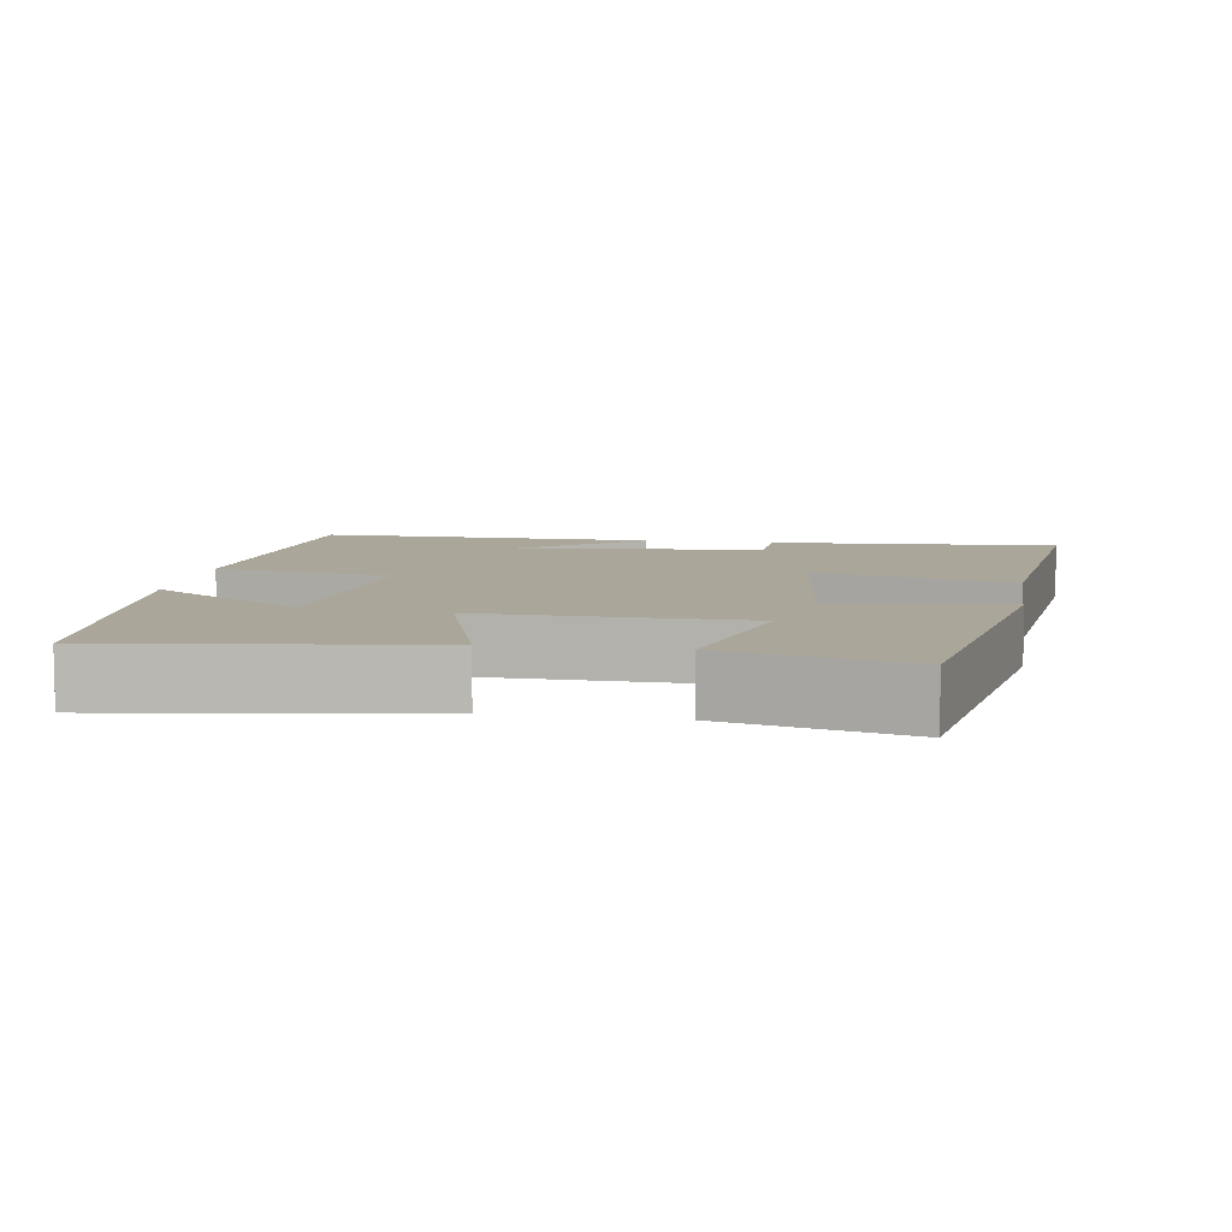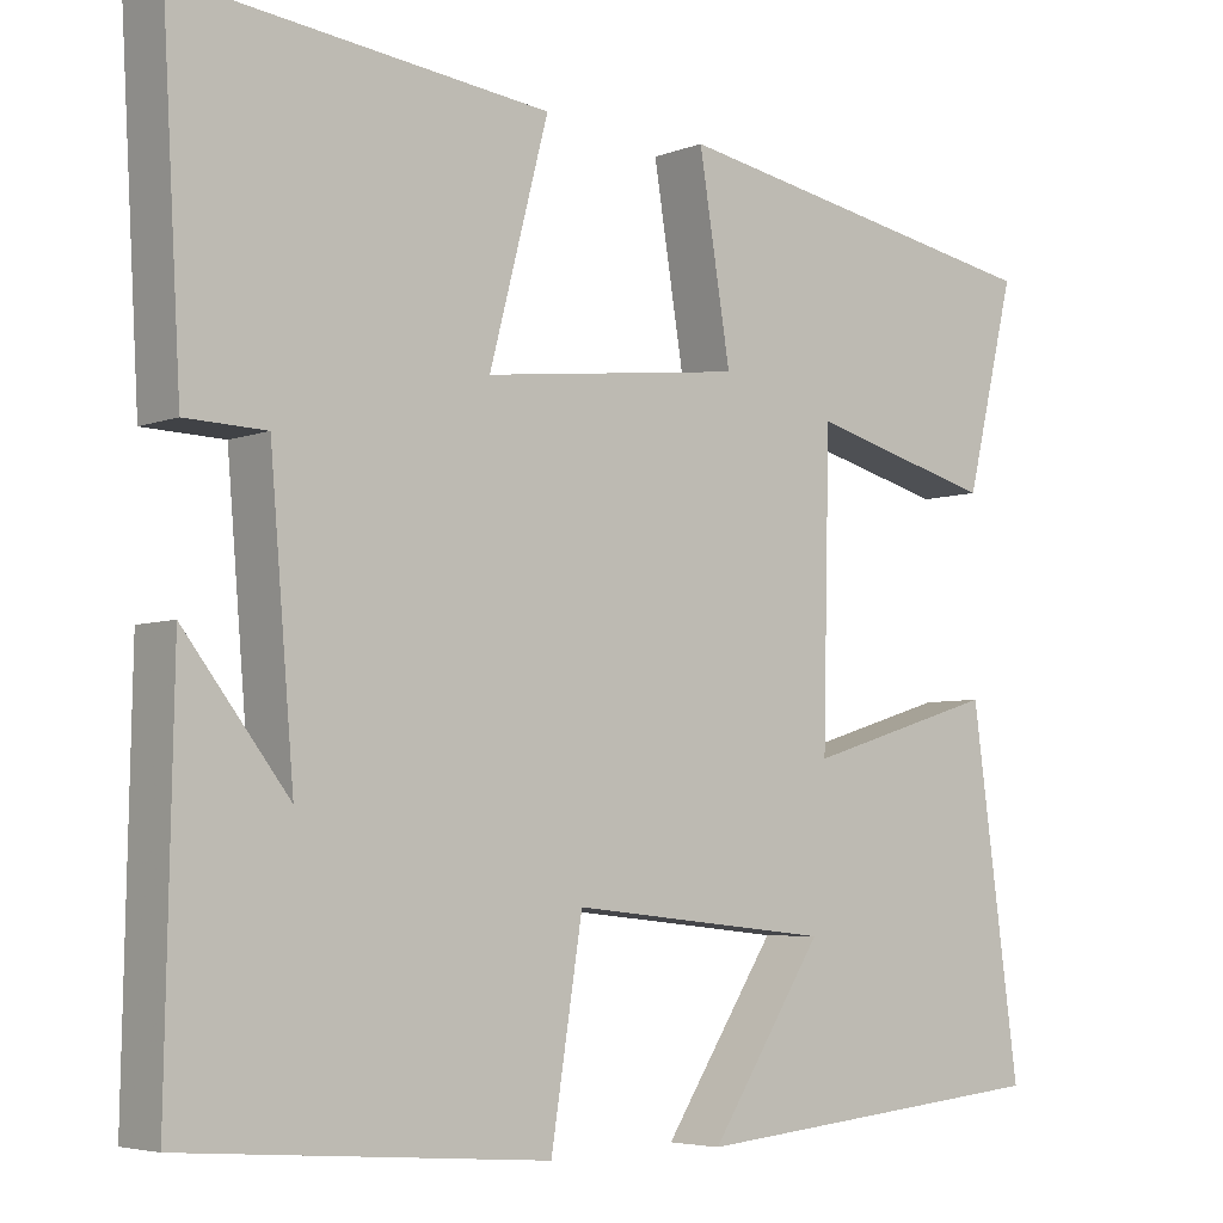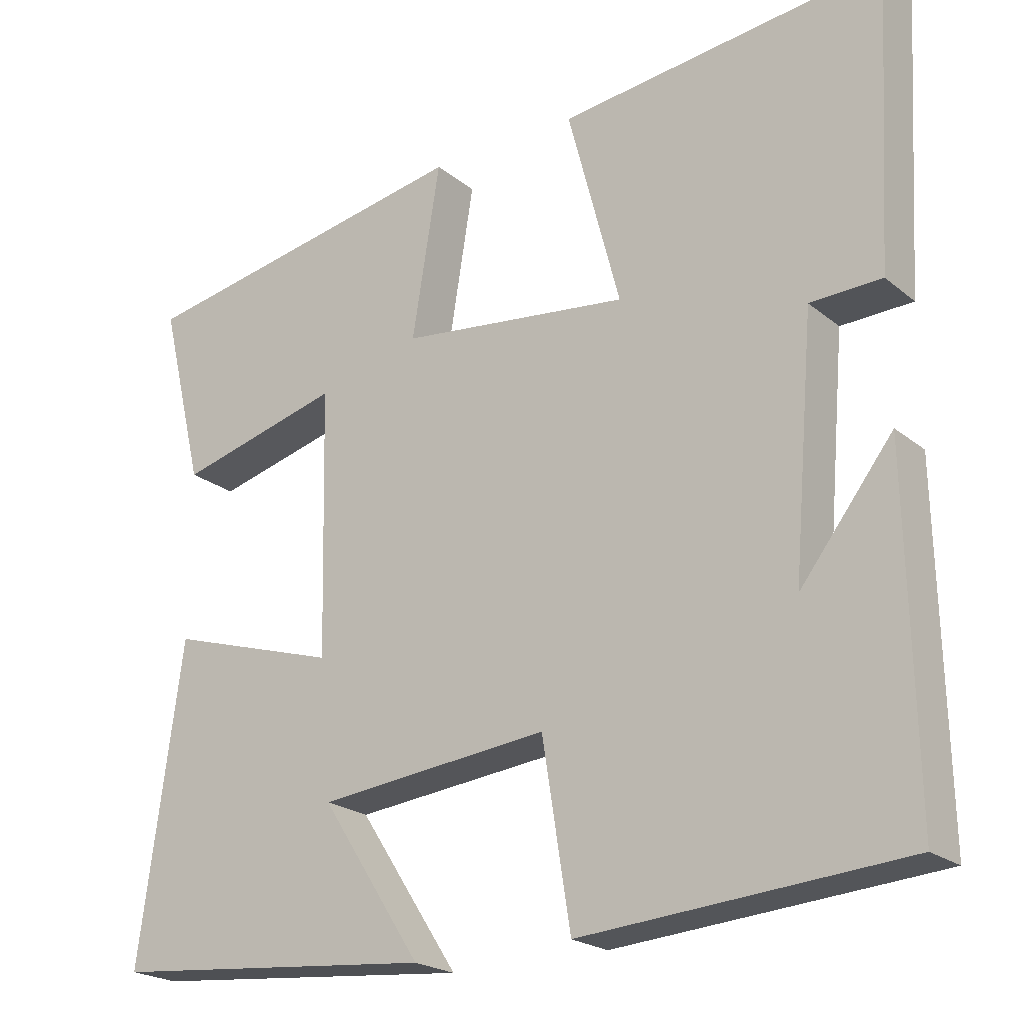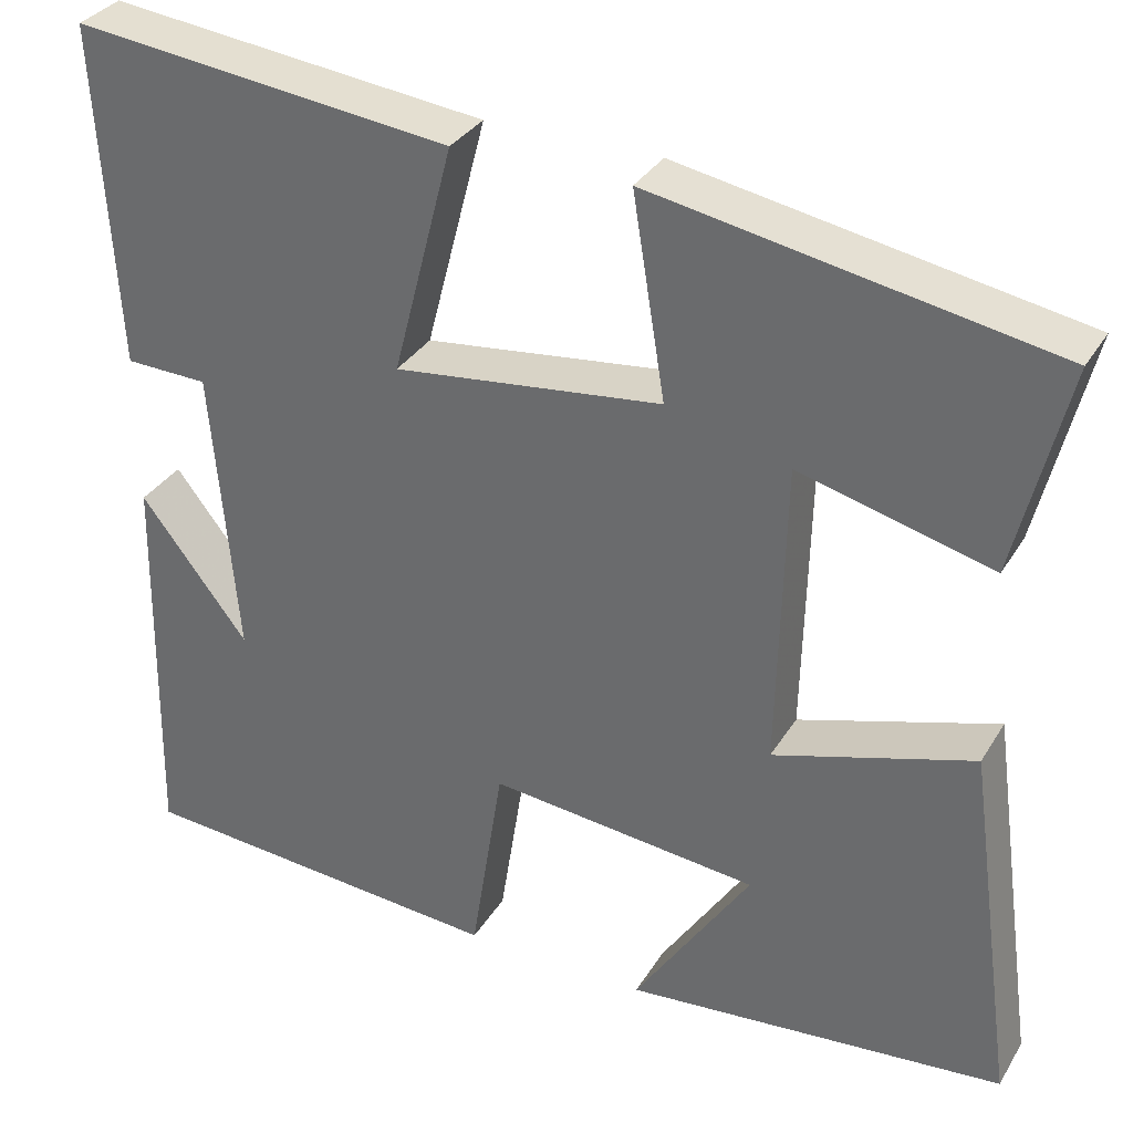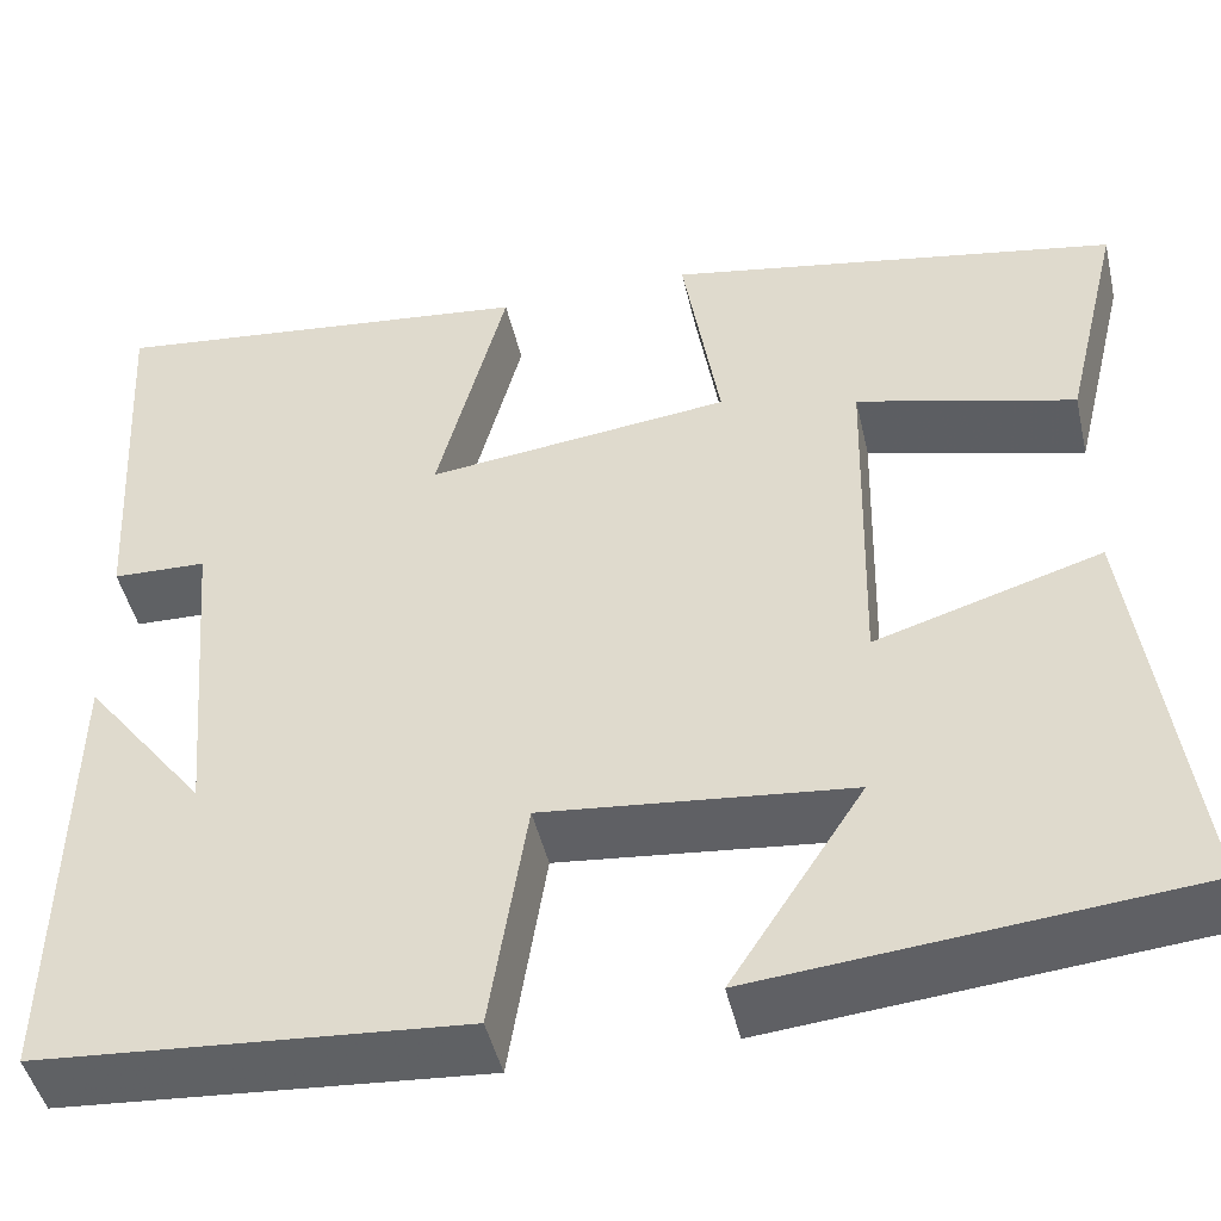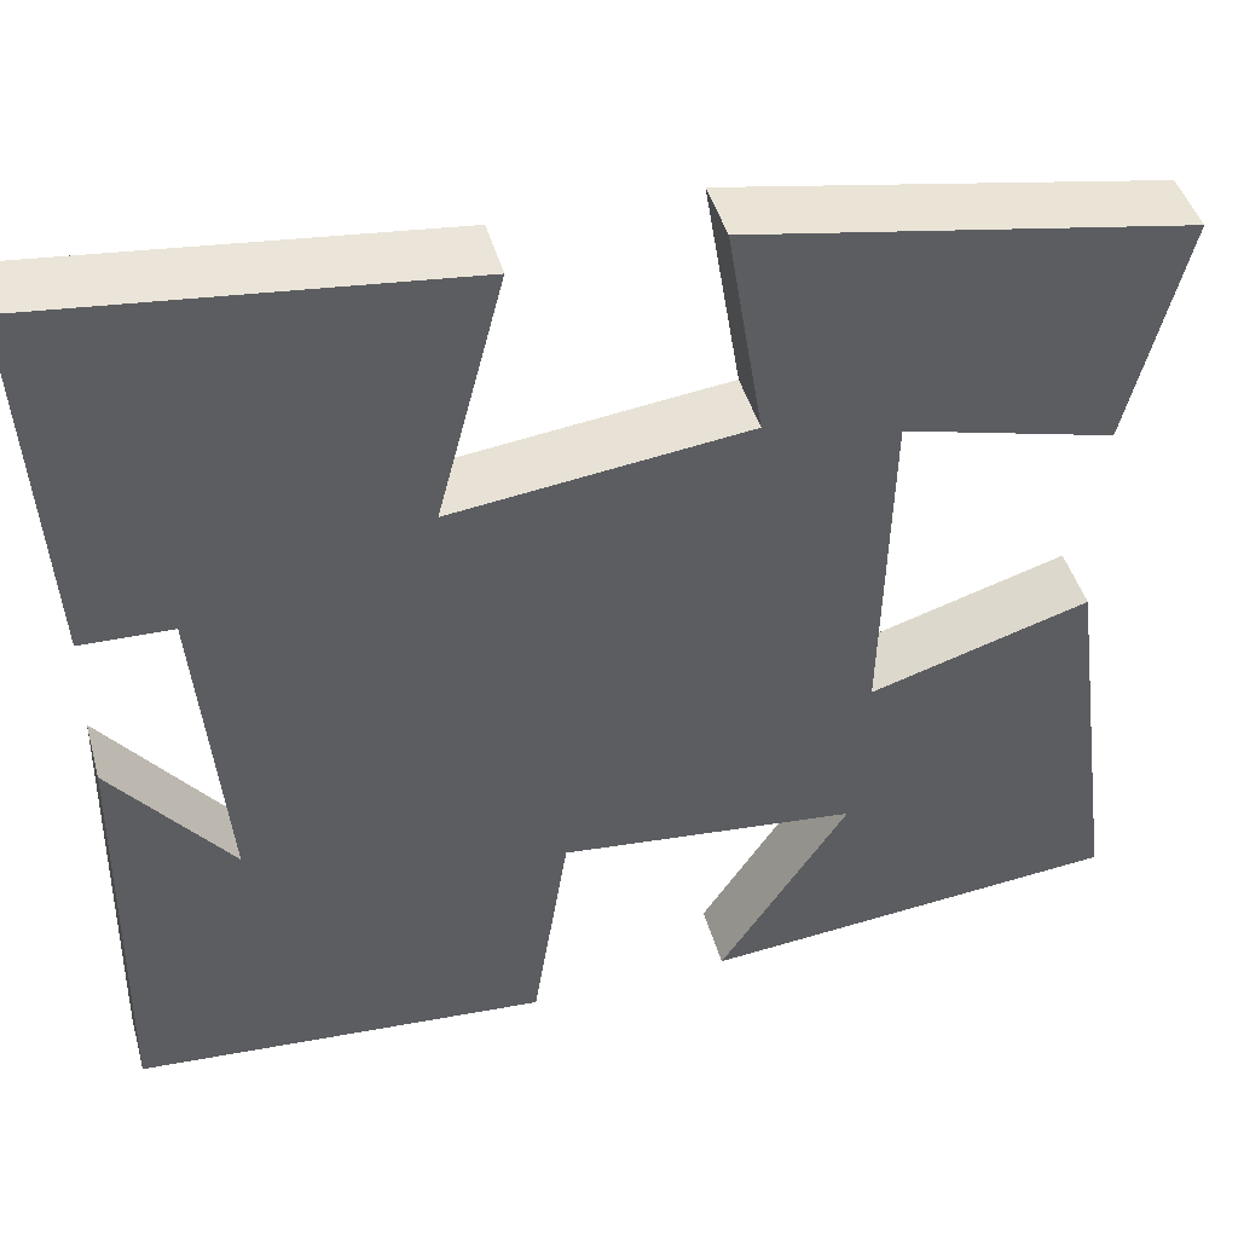
<metadata>
{"format":"obj","ext":"obj","renderer":"f3d","projection":"perspective","resolution":1024,"background":"white","views":[{"elev":7.8,"azim":-81.2,"up":"+Y"},{"elev":-5.0,"azim":140.0,"up":"+Z"},{"elev":-21.8,"azim":35.9,"up":"+Z"},{"elev":33.0,"azim":-153.2,"up":"+Z"},{"elev":-46.6,"azim":-167.1,"up":"+Z"},{"elev":45.0,"azim":164.5,"up":"+Z"}]}
</metadata>
<code>
v -0.557 0.07 -0.46
v -0.5 0.07 -0.046
v -0.274 0.07 -0.115
v -0.282 0.07 0.235
v -0.5 0.07 0.178
v -0.558 0.07 0.418
v -0.106 0.07 0.5
v -0.143 0.07 0.272
v 0.161 0.07 0.236
v 0.092 0.07 0.5
v 0.522 0.07 0.549
v 0.5 0.07 0.162
v 0.406 0.07 0.159
v 0.378 0.07 -0.171
v 0.5 0.07 -0.014
v 0.509 0.07 -0.467
v 0.085 0.07 -0.5
v 0.048 0.07 -0.264
v -0.258 0.07 -0.296
v -0.125 0.07 -0.5
v -0.557 0 -0.46
v -0.5 0 -0.046
v -0.274 0 -0.115
v -0.282 0 0.235
v -0.5 0 0.178
v -0.558 0 0.418
v -0.106 0 0.5
v -0.143 0 0.272
v 0.161 0 0.236
v 0.092 0 0.5
v 0.522 0 0.549
v 0.5 0 0.162
v 0.406 0 0.159
v 0.378 0 -0.171
v 0.5 0 -0.014
v 0.509 0 -0.467
v 0.085 0 -0.5
v 0.048 0 -0.264
v -0.258 0 -0.296
v -0.125 0 -0.5
f 19 20 1 2
f 18 19 2 3
f 16 17 18
f 16 18 3 4
f 14 15 16
f 14 16 4
f 13 14 4
f 12 13 4
f 9 10 11 12
f 8 9 12 4
f 6 7 8
f 4 5 6 8
f 22 21 40 39
f 23 22 39 38
f 38 37 36
f 24 23 38 36
f 36 35 34
f 24 36 34
f 24 34 33
f 24 33 32
f 32 31 30 29
f 24 32 29 28
f 28 27 26
f 28 26 25 24
f 1 21 22 2
f 2 22 23 3
f 3 23 24 4
f 4 24 25 5
f 5 25 26 6
f 6 26 27 7
f 7 27 28 8
f 8 28 29 9
f 9 29 30 10
f 10 30 31 11
f 11 31 32 12
f 12 32 33 13
f 13 33 34 14
f 14 34 35 15
f 15 35 36 16
f 16 36 37 17
f 17 37 38 18
f 18 38 39 19
f 19 39 40 20
f 20 40 21 1

</code>
